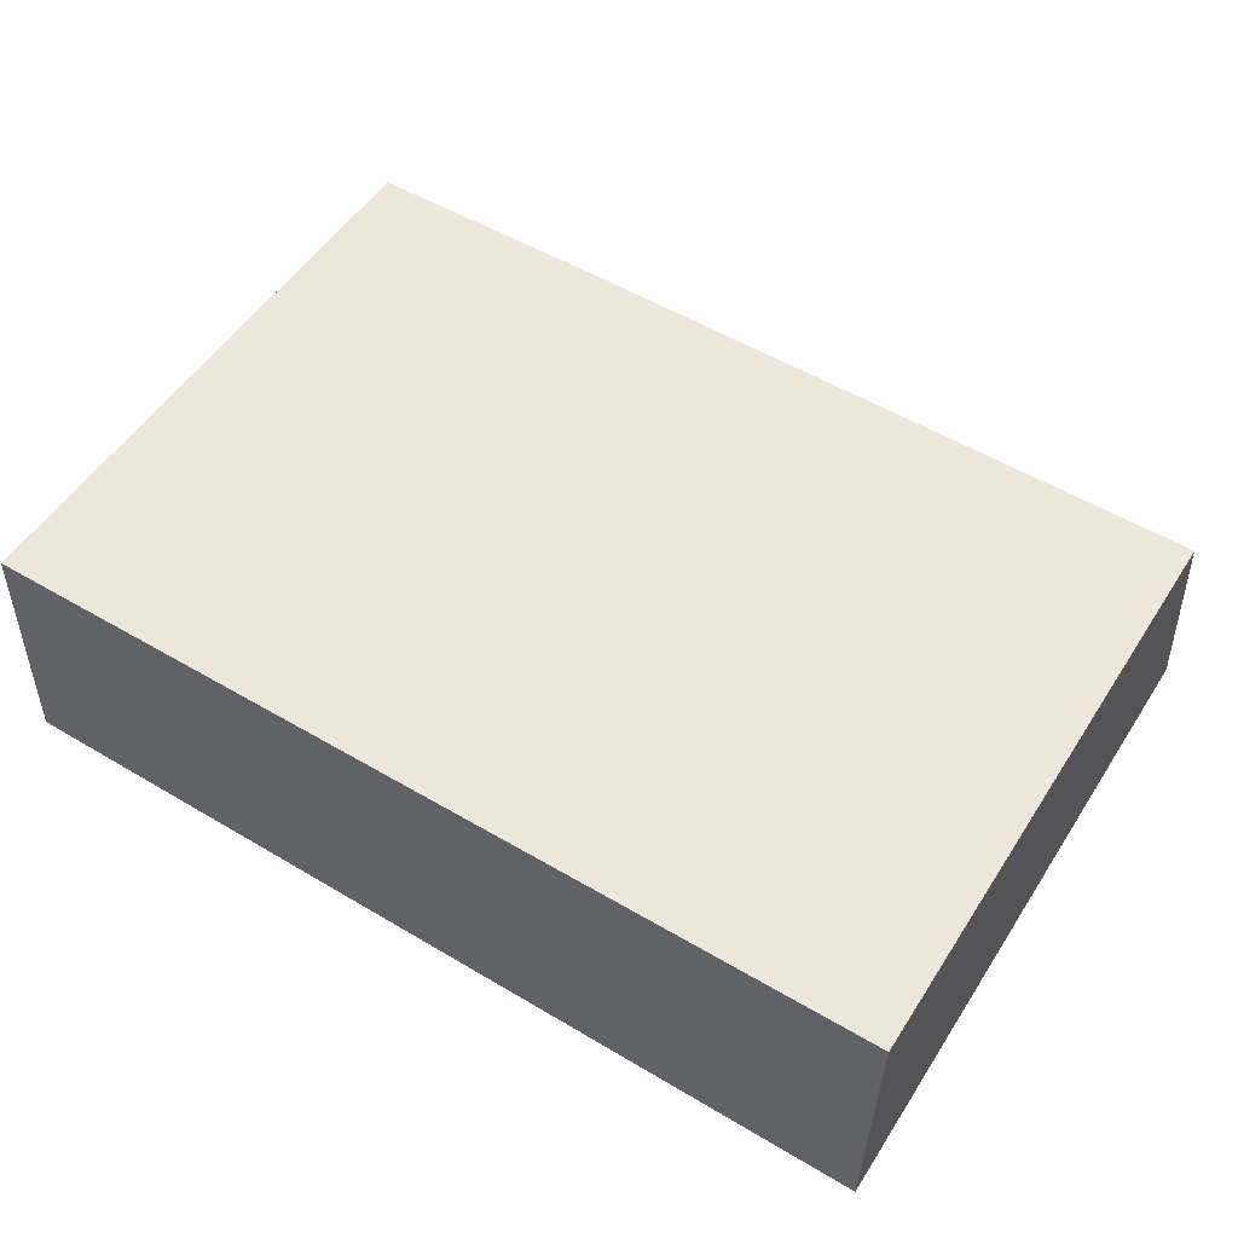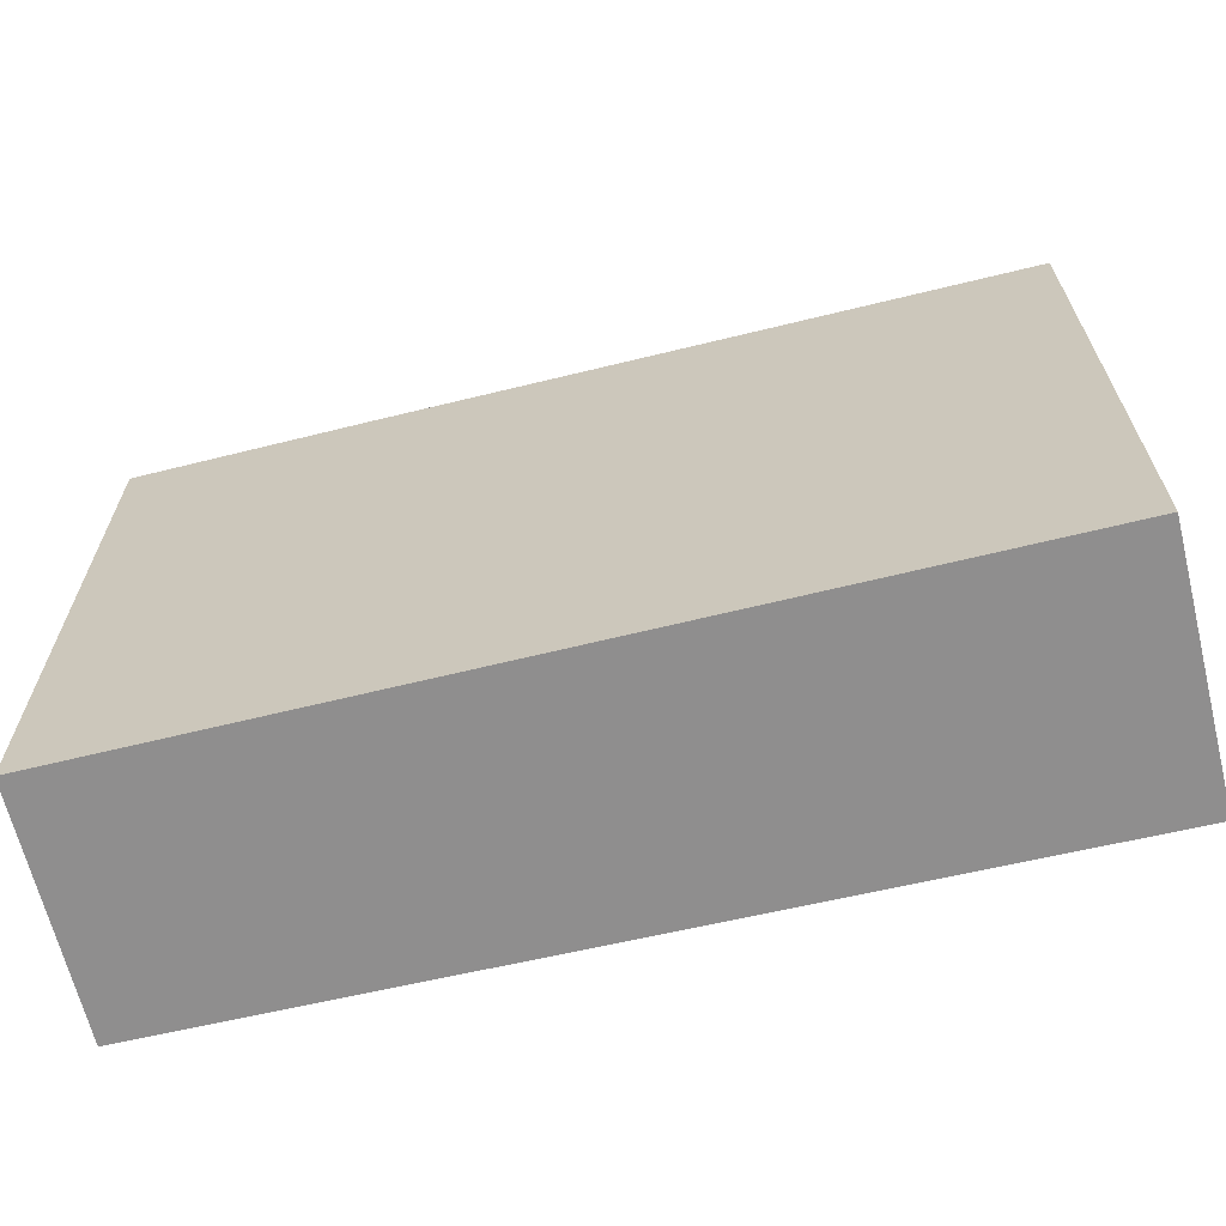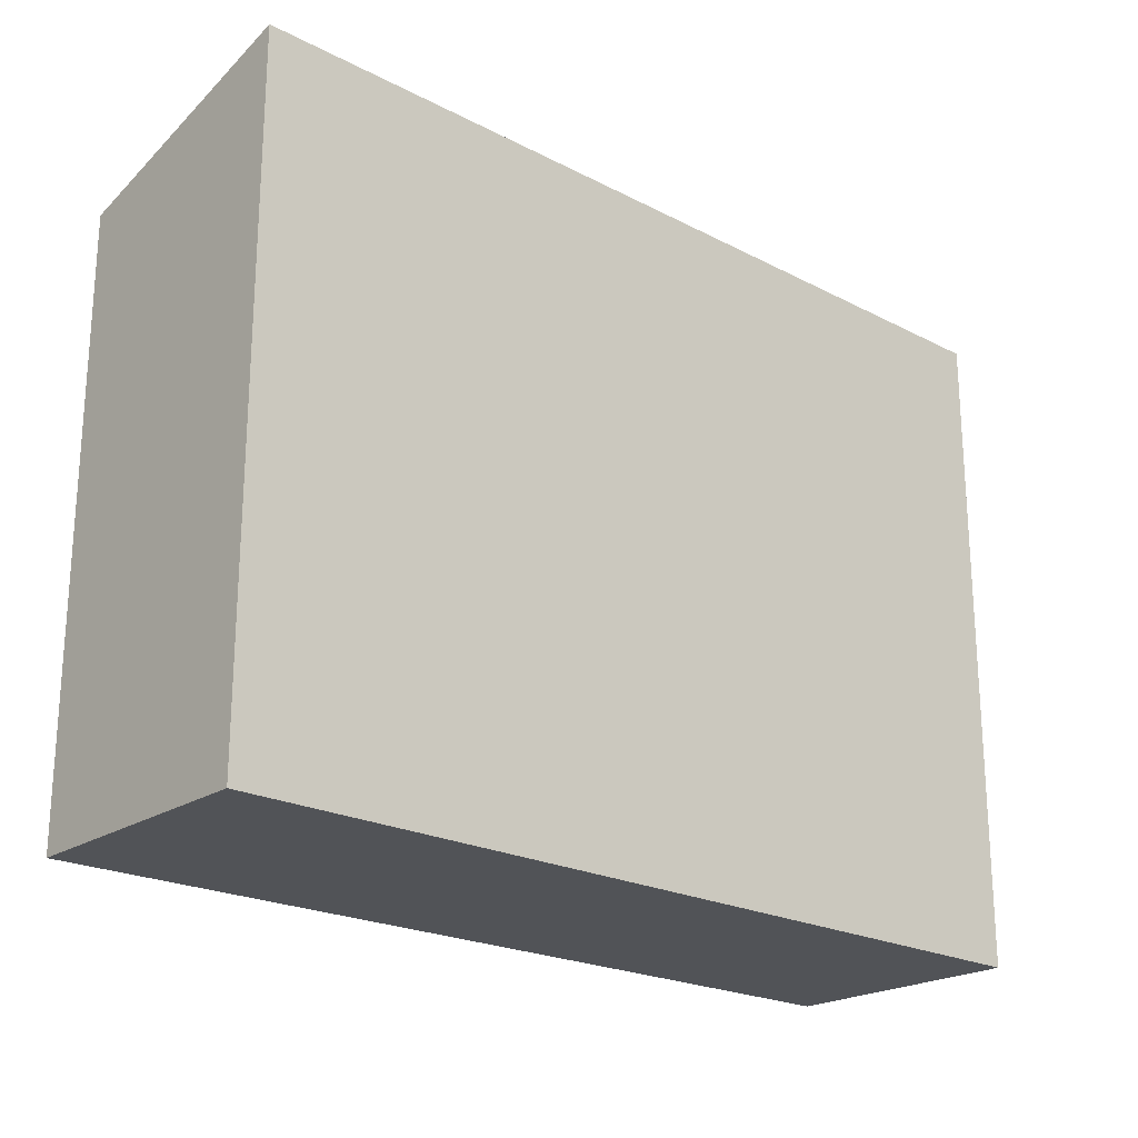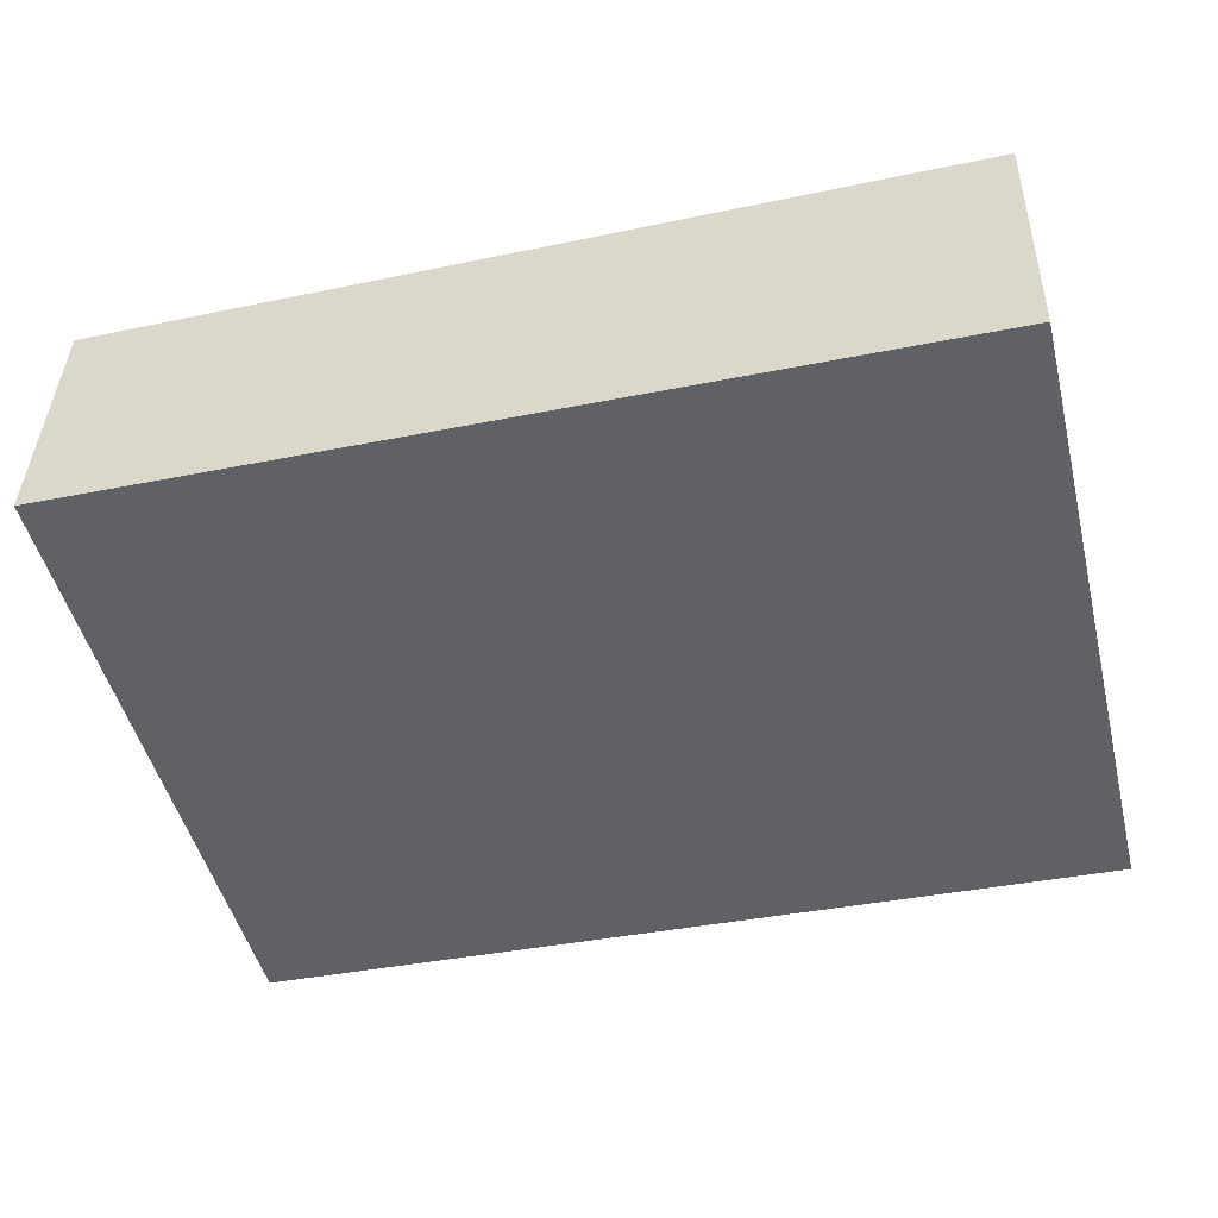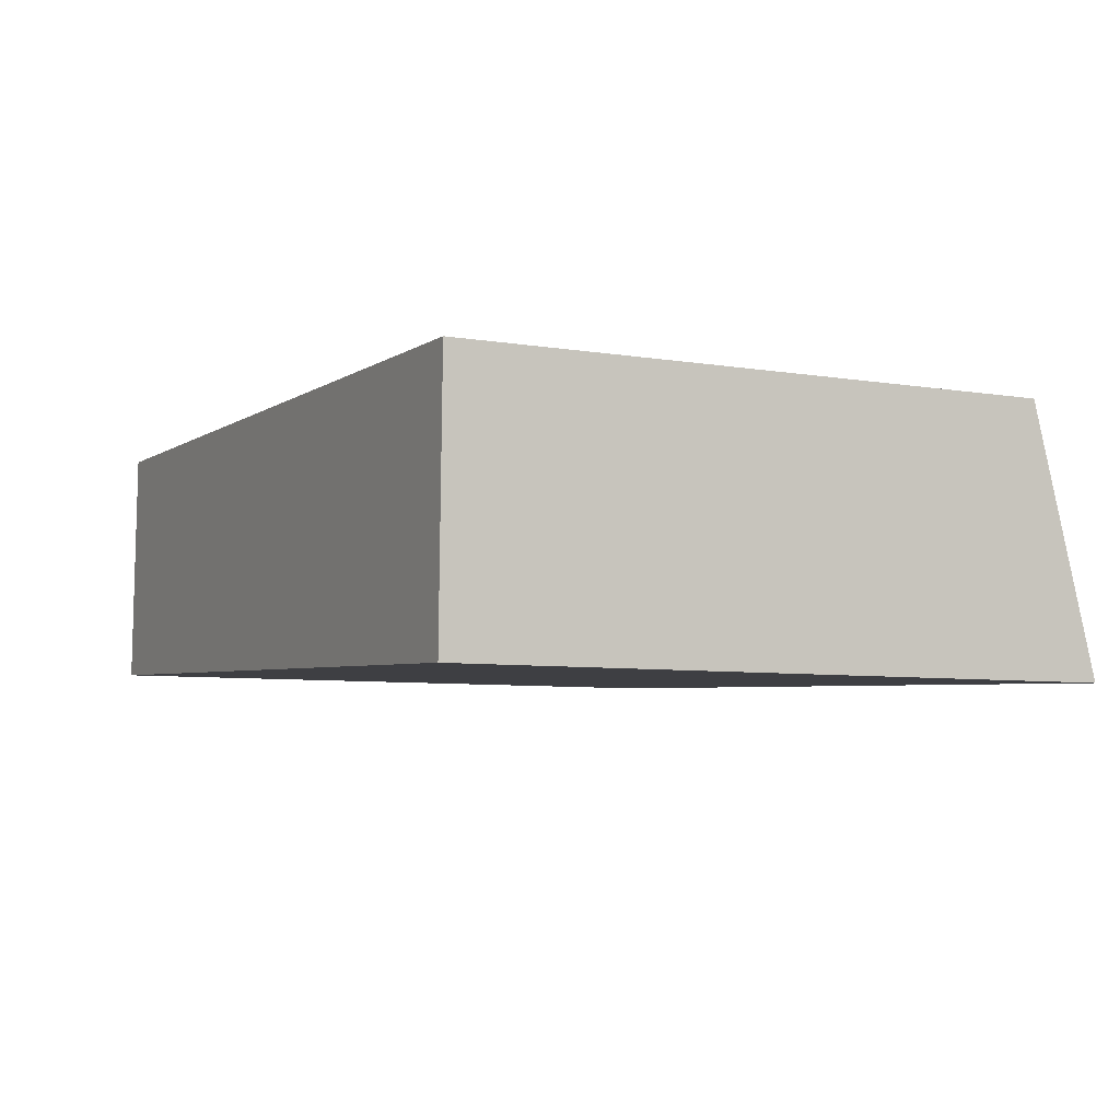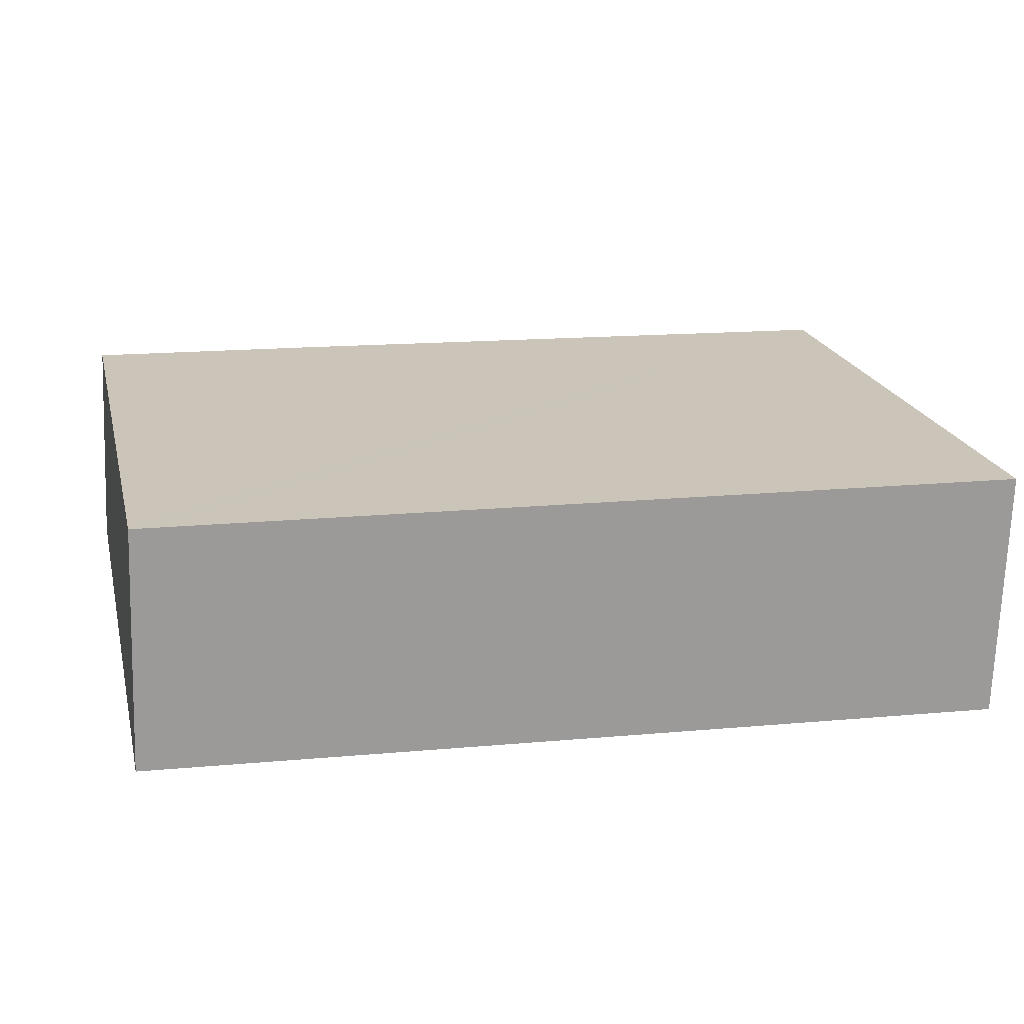
<metadata>
{"format":"obj","ext":"obj","renderer":"f3d","projection":"perspective","resolution":1024,"background":"white","views":[{"elev":51.8,"azim":31.8,"up":"+Z"},{"elev":-65.0,"azim":15.5,"up":"+Y"},{"elev":-21.9,"azim":140.1,"up":"+Y"},{"elev":-48.8,"azim":14.0,"up":"+Z"},{"elev":-6.4,"azim":63.3,"up":"+Z"},{"elev":20.6,"azim":-13.4,"up":"+Z"}]}
</metadata>
<code>
v  0 5.881 3.601e-16
v  8.008 5.274 1.991
v  7.954 5.881 -0.321
v  2.242 5.293 2.151
v  0.069 5.423 1.742
v  0.087 5.274 2.21
v  0.173 5.275 2.208
v  0.087 -1.353e-16 2.21
v  0.173 -1.352e-16 2.208
v  8.008 -1.219e-16 1.991
v  2.242 -1.317e-16 2.151
v  7.954 1.966e-17 -0.321
v  0 0 0
v  0.069 -1.067e-16 1.742
g defaultobject
f 1 2 3
f 2 1 4
f 4 1 5
f 6 4 5
f 4 6 7
f 8 7 6
f 7 8 4
f 4 8 2
f 2 8 9
f 2 9 10
f 10 9 11
f 2 12 3
f 12 2 10
f 12 1 3
f 1 12 13
f 13 5 1
f 5 13 6
f 6 13 8
f 8 13 14
f 10 13 12
f 13 10 11
f 13 11 9
f 13 9 14
f 14 9 8

</code>
